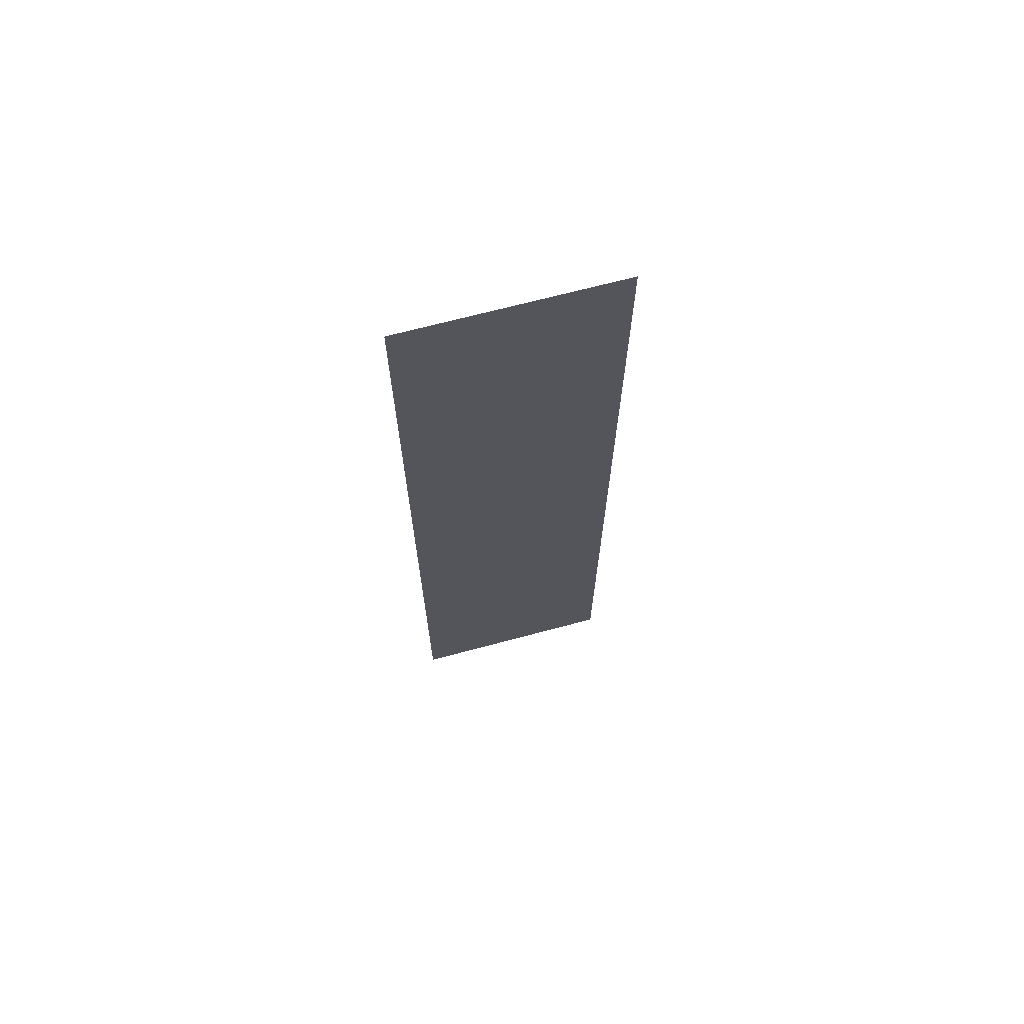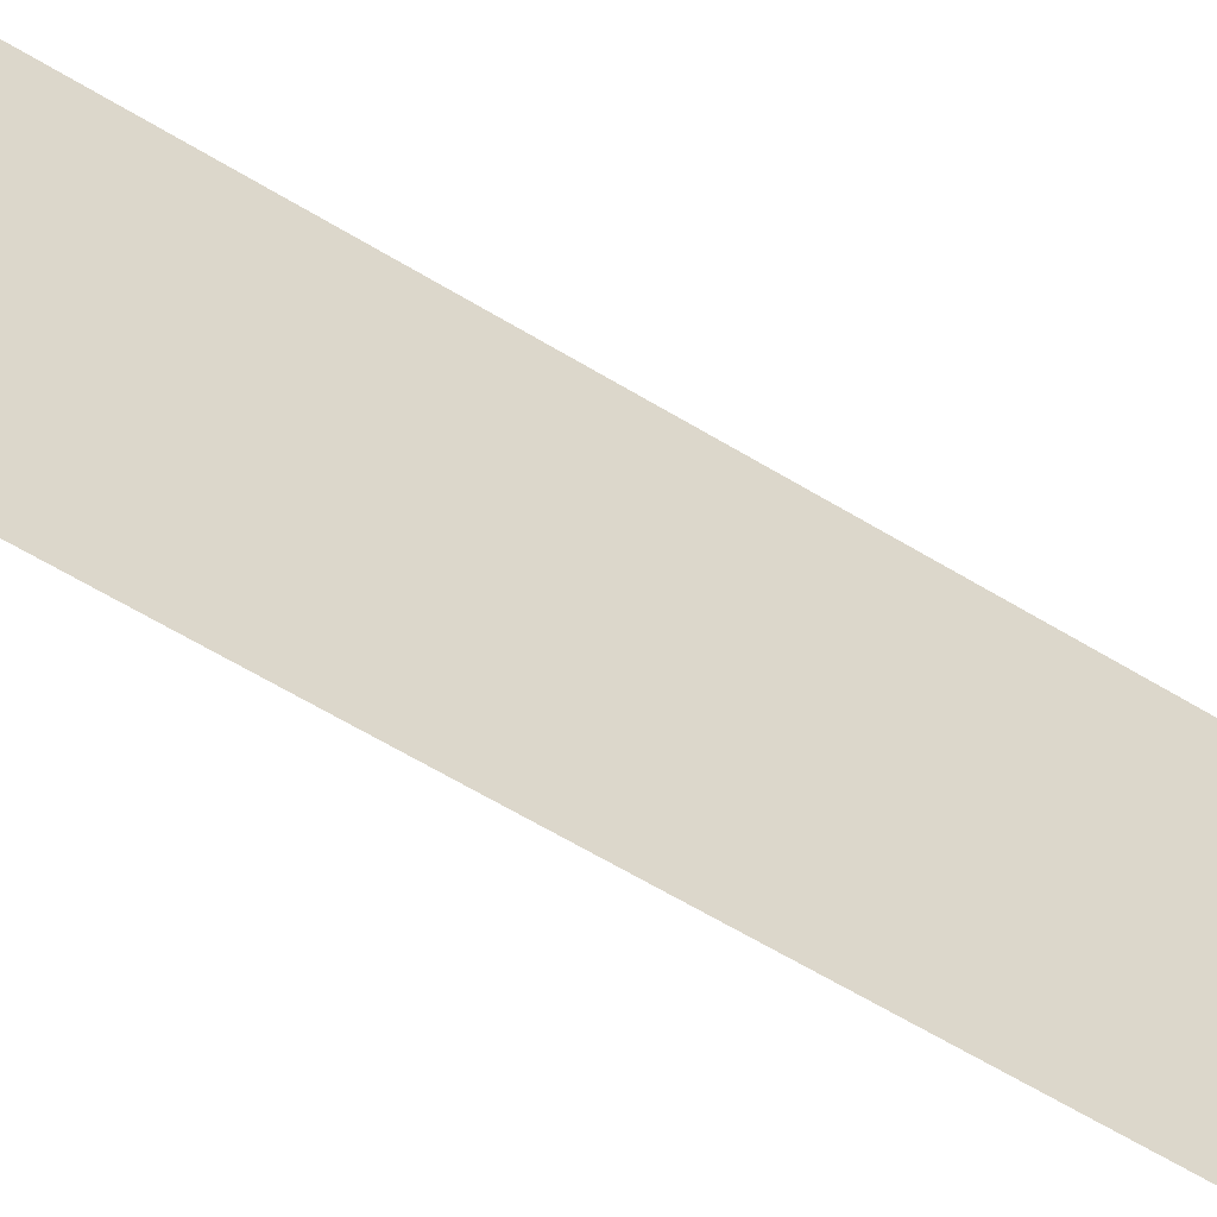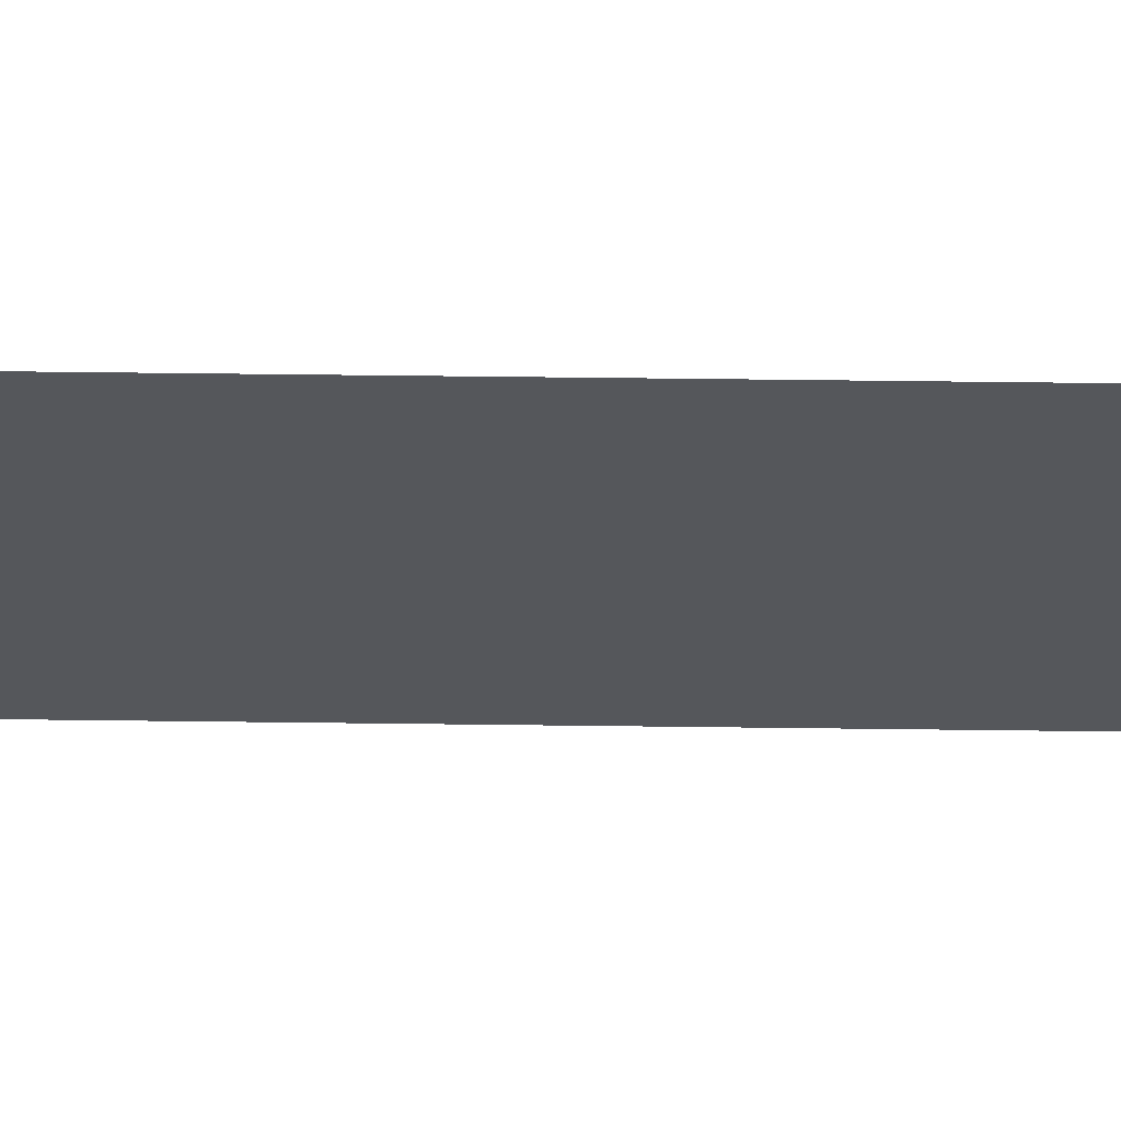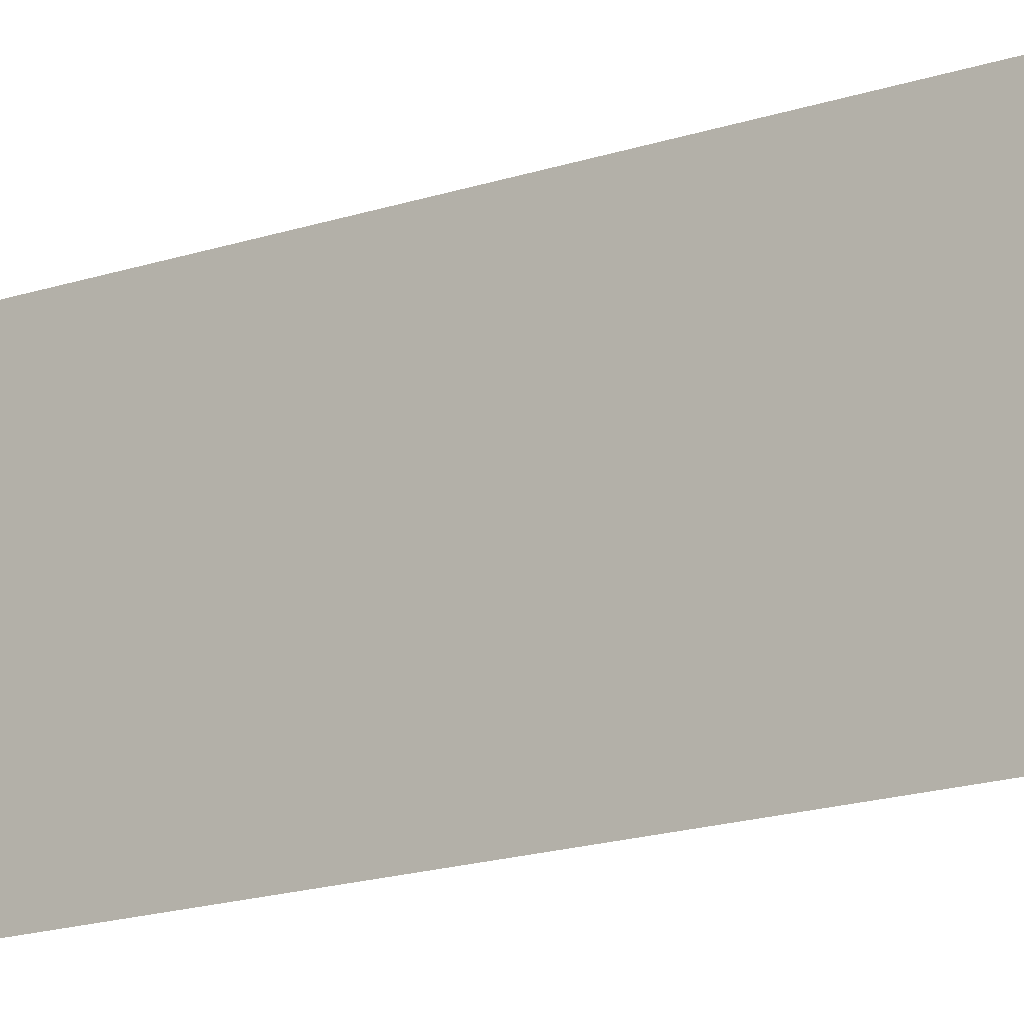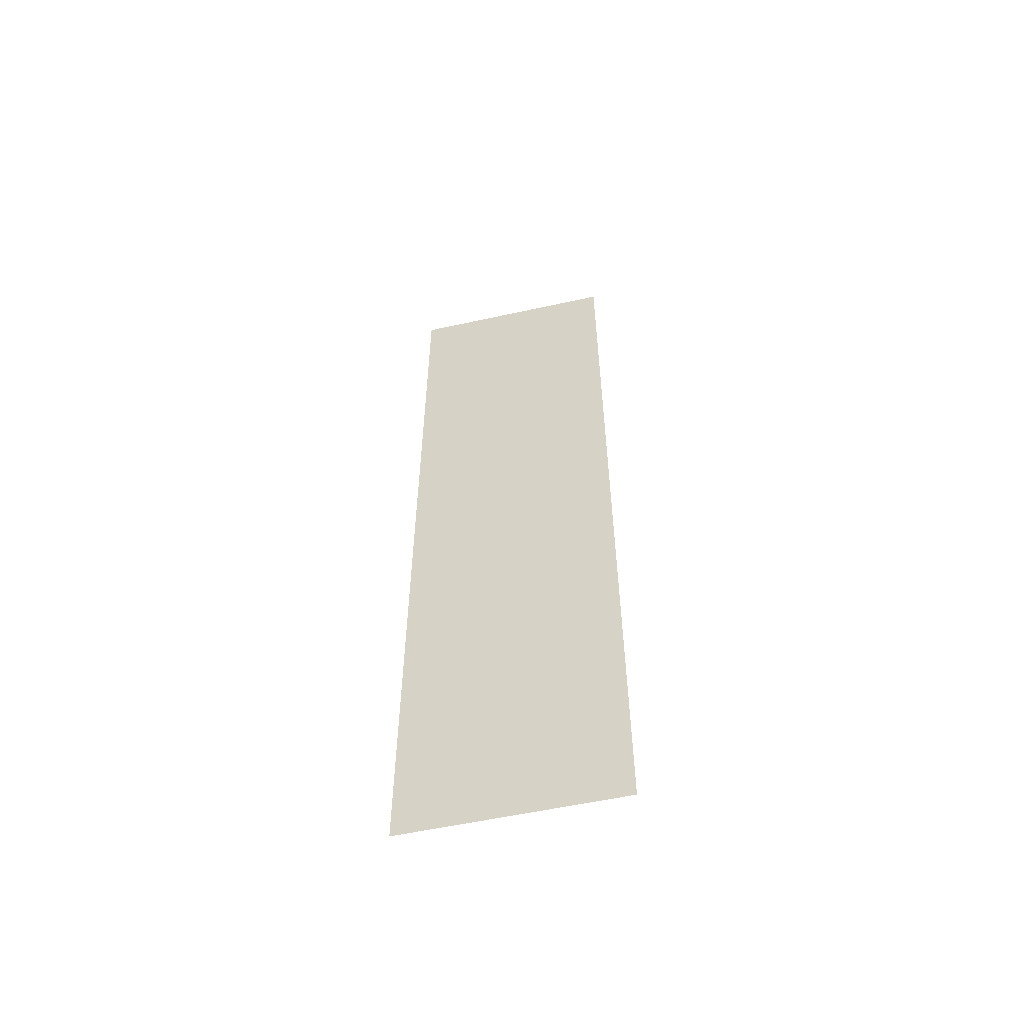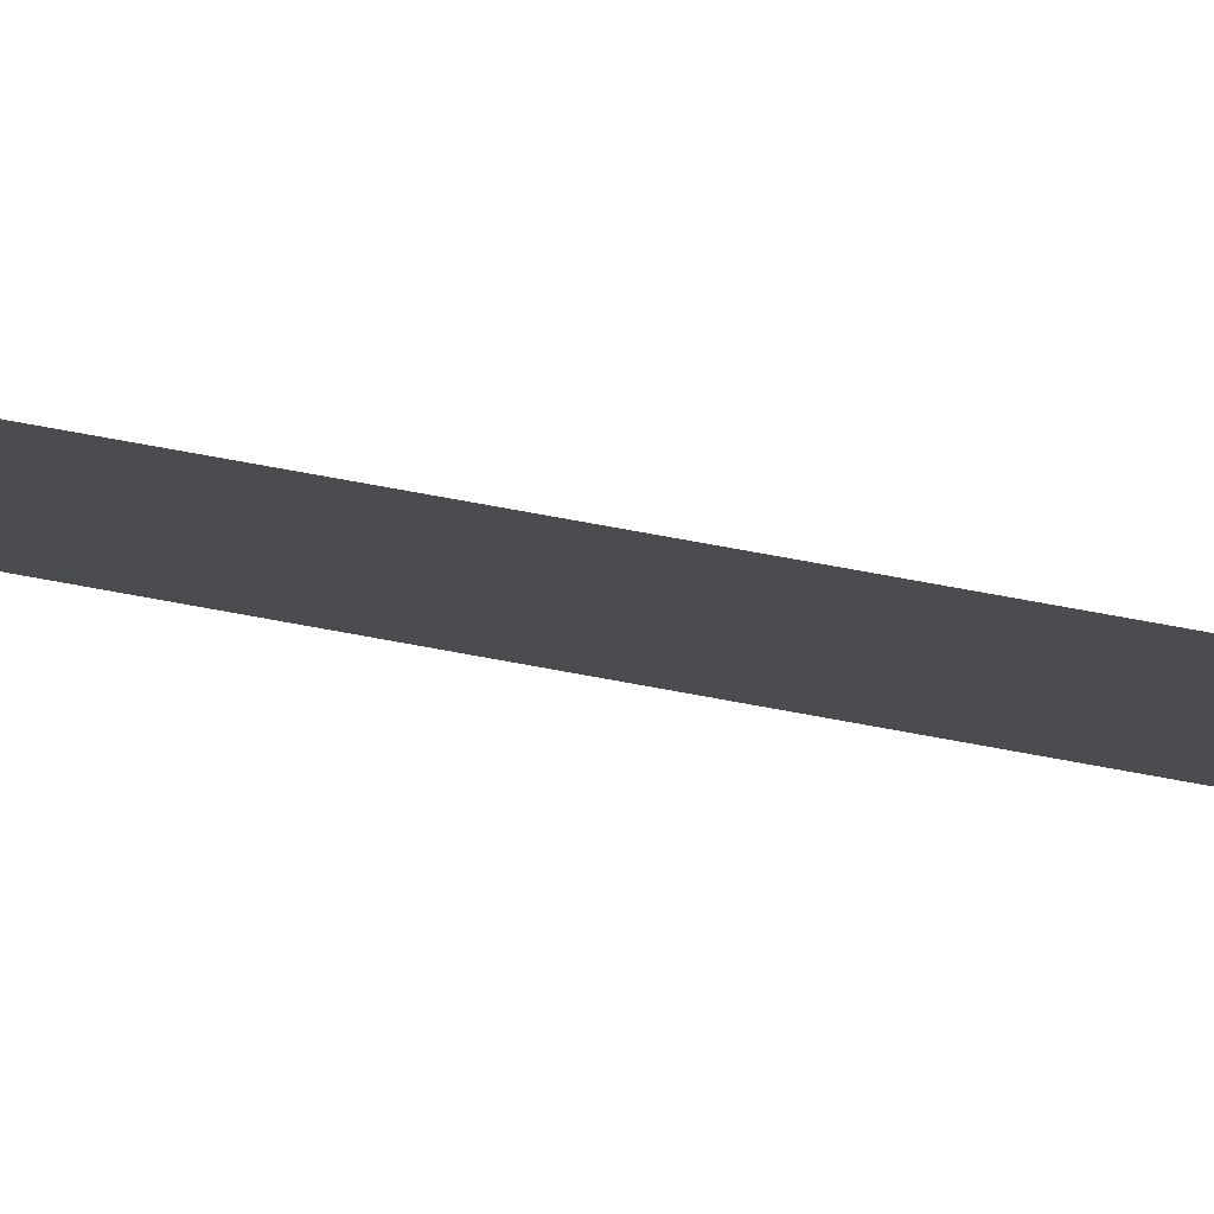
<metadata>
{"format":"obj","ext":"obj","renderer":"f3d","projection":"perspective","resolution":1024,"background":"white","views":[{"elev":68.6,"azim":75.0,"up":"+Z"},{"elev":-54.9,"azim":56.3,"up":"+Y"},{"elev":63.3,"azim":-89.3,"up":"+Y"},{"elev":-15.5,"azim":126.7,"up":"+Y"},{"elev":-56.2,"azim":-77.0,"up":"+Z"},{"elev":79.5,"azim":100.2,"up":"+Y"}]}
</metadata>
<code>
g default
v -69.52 14.11 653.9
v -69.52 -11.62 653.9
v -69.52 14.11 543.4
v -69.52 -11.62 543.4
g polySurface162 Windows group1
f 1 2 4 3

</code>
